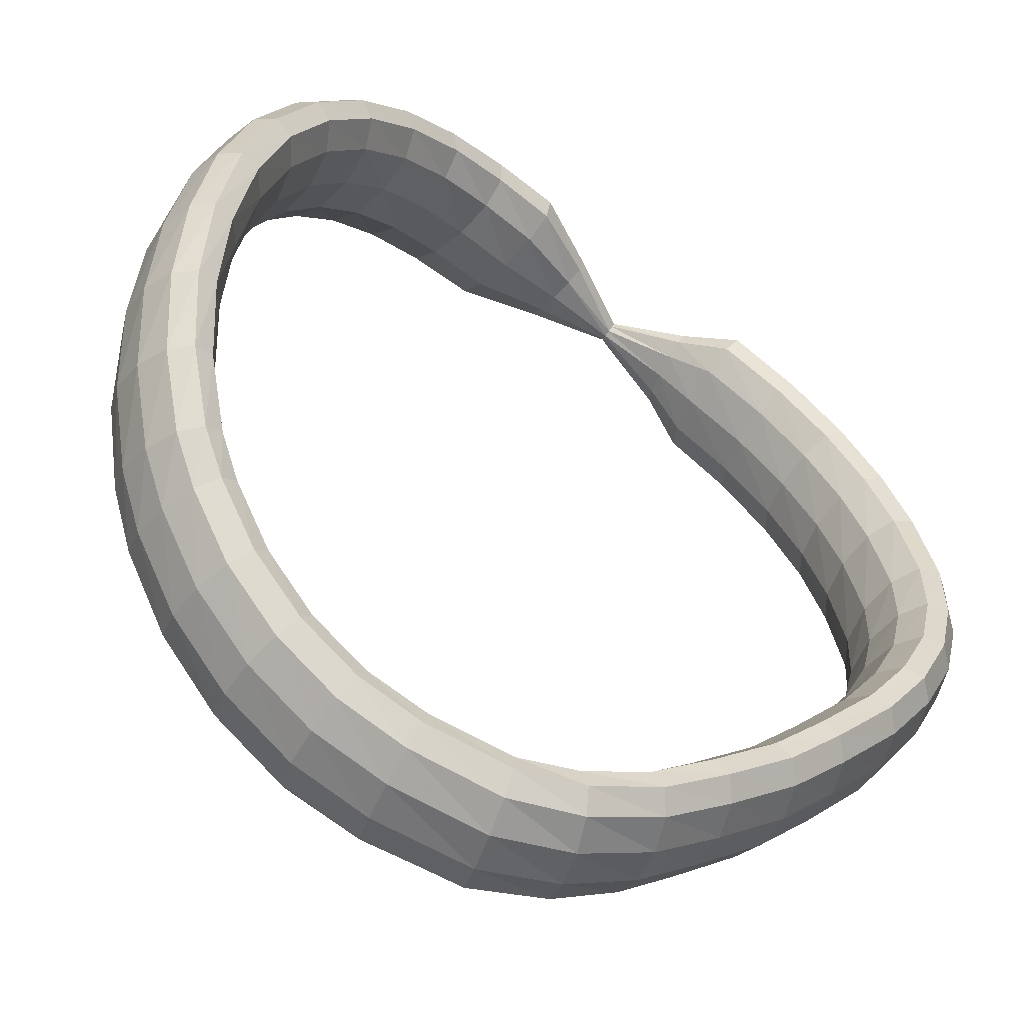
<metadata>
{"format":"obj","ext":"obj","renderer":"f3d","projection":"perspective","resolution":1024,"background":"white","views":[{"elev":68.9,"azim":134.3,"up":"+Y"}]}
</metadata>
<code>
g tube1
v 91.41 112.8 142.4
v 91.58 112.4 142.3
v 91.51 112 142.4
v 91.24 111.7 142.4
v 90.83 111.5 142.5
v 90.44 111.7 142.6
v 90.17 112 142.6
v 90.12 112.4 142.6
v 90.29 112.8 142.6
v 90.65 113 142.5
v 91.06 113 142.4
v 91.41 112.8 142.4
v 91.06 113.2 137
v 91.91 111.8 136.9
v 92.13 110.5 136.9
v 91.65 109.8 137
v 90.63 109.9 137.2
v 89.38 110.7 137.4
v 88.31 112 137.5
v 87.75 113.3 137.6
v 87.89 114.4 137.6
v 88.67 114.7 137.4
v 89.85 114.3 137.2
v 91.06 113.2 137
v 91.21 113.8 133.7
v 92.67 111.5 133.5
v 93.07 109.4 133.4
v 92.28 108.2 133.4
v 90.55 108.2 133.5
v 88.43 109.5 133.7
v 86.59 111.7 133.9
v 85.62 113.9 134
v 85.83 115.7 134.1
v 87.14 116.3 134
v 89.15 115.6 133.9
v 91.21 113.8 133.7
v 91.23 114.2 128.8
v 92.75 112 128.6
v 93.19 109.9 128.3
v 92.43 108.7 128.1
v 90.7 108.7 128
v 88.55 110 128
v 86.67 112.1 128.1
v 85.65 114.3 128.4
v 85.81 116 128.6
v 87.11 116.6 128.8
v 89.13 116 128.9
v 91.23 114.2 128.8
v 91.85 115.2 124.1
v 93.42 113 123.8
v 93.94 111 123.4
v 93.24 109.8 122.9
v 91.54 109.8 122.6
v 89.38 111.1 122.4
v 87.45 113.1 122.6
v 86.36 115.3 123
v 86.46 117 123.4
v 87.71 117.6 123.9
v 89.72 116.9 124.1
v 91.85 115.2 124.1
v 93.03 116.7 119.8
v 94.69 114.6 119.5
v 95.31 112.6 118.9
v 94.72 111.5 118.2
v 93.08 111.6 117.6
v 90.93 112.8 117.3
v 88.95 114.8 117.5
v 87.76 116.9 117.9
v 87.74 118.5 118.6
v 88.91 119.1 119.3
v 90.88 118.4 119.8
v 93.03 116.7 119.8
v 94.69 118.7 116.2
v 96.47 116.7 115.8
v 97.27 114.9 115
v 96.83 113.9 114
v 95.3 114 113.2
v 93.17 115.3 112.8
v 91.1 117.2 113
v 89.75 119.2 113.6
v 89.56 120.6 114.5
v 90.59 121.1 115.4
v 92.5 120.4 116.1
v 94.69 118.7 116.2
v 97.34 122.2 112.4
v 99.2 120.2 112
v 100.1 118.5 111.1
v 99.87 117.7 110
v 98.47 117.9 109
v 96.38 119.1 108.4
v 94.27 121 108.5
v 92.8 122.9 109.2
v 92.46 124.2 110.2
v 93.33 124.6 111.3
v 95.15 123.8 112.1
v 97.34 122.2 112.4
v 99.69 124.9 110.3
v 101.6 122.9 110
v 102.6 121.3 109.1
v 102.5 120.6 107.8
v 101.3 121 106.6
v 99.38 122.3 105.9
v 97.31 124.3 105.8
v 95.78 126.1 106.5
v 95.27 127.3 107.6
v 95.95 127.5 108.9
v 97.6 126.6 109.9
v 99.69 124.9 110.3
v 102.3 127.7 108.9
v 104.2 125.7 108.7
v 105.3 124.1 107.7
v 105.4 123.5 106.4
v 104.4 124.1 105.1
v 102.6 125.6 104.2
v 100.6 127.6 104.1
v 99.11 129.5 104.7
v 98.48 130.6 105.9
v 98.96 130.6 107.2
v 100.4 129.5 108.4
v 102.3 127.7 108.9
v 105.4 130.3 108.2
v 107.1 128.2 108
v 108.2 126.6 107.1
v 108.4 126.2 105.7
v 107.6 126.9 104.4
v 106.1 128.7 103.4
v 104.3 130.8 103.2
v 102.9 132.8 103.8
v 102.2 133.8 105
v 102.5 133.7 106.4
v 103.6 132.4 107.6
v 105.4 130.3 108.2
v 108.7 132.7 108.1
v 110.3 130.6 107.9
v 111.5 129.1 107
v 111.9 128.7 105.6
v 111.3 129.6 104.2
v 109.9 131.5 103.3
v 108.3 133.8 103.1
v 106.8 135.7 103.7
v 106 136.7 104.9
v 106.1 136.4 106.3
v 107.1 134.9 107.5
v 108.7 132.7 108.1
v 113 135.9 108.7
v 114.6 133.7 108.5
v 115.8 132.2 107.5
v 116.2 132 106.2
v 115.7 133 104.8
v 114.5 134.9 104
v 112.9 137.2 103.8
v 111.5 139.2 104.4
v 110.6 140.1 105.6
v 110.6 139.7 107
v 111.5 138.2 108.2
v 113 135.9 108.7
v 116.5 138.2 109.4
v 118.1 136 109.2
v 119.4 134.6 108.2
v 120 134.4 106.9
v 119.6 135.5 105.6
v 118.4 137.5 104.8
v 116.8 139.8 104.6
v 115.3 141.7 105.2
v 114.3 142.5 106.4
v 114.2 142.1 107.8
v 115.1 140.4 108.9
v 116.5 138.2 109.4
v 120.5 141.2 110.9
v 122.2 139.1 110.6
v 123.5 137.7 109.7
v 124.1 137.6 108.4
v 123.8 138.7 107.1
v 122.7 140.8 106.3
v 121.1 143.1 106.2
v 119.5 145 106.8
v 118.5 145.7 108
v 118.4 145.2 109.3
v 119.1 143.5 110.4
v 120.5 141.2 110.9
v 123.7 143.2 112.3
v 125.2 140.9 111.9
v 126.6 139.6 110.9
v 127.3 139.6 109.6
v 127.2 140.9 108.5
v 126.3 143.2 107.9
v 124.9 145.6 108
v 123.4 147.4 108.7
v 122.3 148.1 109.8
v 122 147.5 111.1
v 122.5 145.6 112
v 123.7 143.2 112.3
v 126.5 144.4 114.3
v 128.1 142.3 113.7
v 129.5 141.1 112.7
v 130.5 141.3 111.6
v 130.6 142.8 110.8
v 129.9 145.2 110.5
v 128.5 147.6 110.8
v 126.9 149.4 111.6
v 125.6 149.9 112.7
v 125.1 148.9 113.7
v 125.4 146.9 114.3
v 126.5 144.4 114.3
v 128.8 145.1 117
v 130.7 143.1 116.5
v 132.4 142.2 115.8
v 133.6 142.6 115.1
v 133.8 144.3 114.6
v 133 146.6 114.5
v 131.4 148.9 114.9
v 129.5 150.4 115.5
v 128 150.7 116.3
v 127.3 149.6 116.9
v 127.6 147.5 117.2
v 128.8 145.1 117
v 130.8 145.9 122.2
v 132.8 144 121.9
v 134.7 143.2 121.5
v 136 143.8 121
v 136.2 145.4 120.8
v 135.3 147.8 120.7
v 133.5 150 120.9
v 131.5 151.3 121.3
v 129.8 151.5 121.7
v 129 150.3 122.1
v 129.4 148.2 122.3
v 130.8 145.9 122.2
v 131.6 146.2 126.6
v 133.6 144.4 126.5
v 135.7 143.7 126.5
v 137 144.3 126.3
v 137.2 146 126.2
v 136.2 148.3 126.1
v 134.4 150.5 126
v 132.3 151.8 126.1
v 130.5 151.8 126.2
v 129.7 150.6 126.3
v 130.1 148.5 126.5
v 131.6 146.2 126.6
v 131.5 146.5 131.2
v 133.5 144.8 131.5
v 135.5 144.1 131.8
v 136.8 144.7 131.9
v 137 146.4 131.9
v 136.1 148.7 131.6
v 134.2 150.8 131.3
v 132.1 152.1 131
v 130.4 152.1 130.8
v 129.6 150.9 130.8
v 130 148.8 130.9
v 131.5 146.5 131.2
v 130.5 146.6 135.9
v 132.4 144.8 136.5
v 134.4 144.1 137
v 135.6 144.7 137.4
v 135.8 146.5 137.5
v 134.9 148.8 137.3
v 133.1 150.9 136.7
v 131.1 152.2 136.1
v 129.4 152.3 135.6
v 128.7 151 135.4
v 129.1 148.9 135.5
v 130.5 146.6 135.9
v 128.6 146.5 140.5
v 130.4 144.6 141.4
v 132.2 143.9 142.2
v 133.4 144.4 142.8
v 133.6 146.2 142.9
v 132.8 148.5 142.6
v 131.1 150.7 141.9
v 129.2 152 141
v 127.7 152.1 140.3
v 126.9 150.9 139.9
v 127.3 148.8 140
v 128.6 146.5 140.5
v 126.8 146.6 143.4
v 128.5 144.6 144.4
v 130.1 143.8 145.5
v 131.2 144.3 146.3
v 131.4 146 146.5
v 130.7 148.4 146.2
v 129.2 150.6 145.3
v 127.5 152.1 144.2
v 126.1 152.2 143.3
v 125.4 151.1 142.7
v 125.7 149 142.7
v 126.8 146.6 143.4
v 123.7 146.1 147.3
v 125.2 144.1 148.3
v 126.7 143.2 149.5
v 127.7 143.6 150.5
v 127.9 145.3 150.9
v 127.1 147.7 150.7
v 125.8 150 149.9
v 124.2 151.5 148.7
v 122.9 151.8 147.6
v 122.3 150.7 146.9
v 122.6 148.6 146.7
v 123.7 146.1 147.3
v 120.1 145.4 150.5
v 121.6 143.3 151.5
v 122.9 142.2 152.8
v 123.8 142.6 153.9
v 123.8 144.2 154.6
v 123.1 146.5 154.5
v 121.8 148.9 153.8
v 120.3 150.6 152.7
v 119.2 151 151.4
v 118.7 150 150.5
v 119.1 147.9 150.1
v 120.1 145.4 150.5
v 116.4 144.1 153.1
v 117.9 142 154
v 119.2 140.9 155.2
v 119.9 141.1 156.4
v 119.8 142.5 157.3
v 118.8 144.9 157.5
v 117.4 147.2 157
v 116 149 156
v 114.9 149.4 154.7
v 114.6 148.6 153.6
v 115.2 146.6 153
v 116.4 144.1 153.1
v 112.7 142.2 155.1
v 114.3 140.1 155.8
v 115.6 138.9 157
v 116.2 139 158.3
v 115.8 140.4 159.4
v 114.7 142.5 159.8
v 113.1 144.8 159.5
v 111.5 146.5 158.5
v 110.5 147.1 157.2
v 110.4 146.3 156
v 111.2 144.5 155.2
v 112.7 142.2 155.1
v 109.1 139.6 156.5
v 110.9 137.6 157.1
v 112.3 136.4 158.3
v 112.7 136.4 159.6
v 112.1 137.5 160.8
v 110.6 139.5 161.4
v 108.8 141.6 161.2
v 107.1 143.2 160.3
v 106.2 143.9 158.9
v 106.3 143.3 157.6
v 107.4 141.7 156.7
v 109.1 139.6 156.5
v 105.7 136.4 157.1
v 107.7 134.6 157.7
v 109 133.4 158.9
v 109.3 133.2 160.3
v 108.5 134.2 161.5
v 106.8 135.9 162.1
v 104.7 137.8 161.9
v 103 139.4 161
v 102.2 140.1 159.7
v 102.5 139.7 158.3
v 103.8 138.3 157.4
v 105.7 136.4 157.1
v 102.6 132.8 157.1
v 104.7 131.1 157.7
v 106 129.9 159
v 106.1 129.6 160.4
v 105.1 130.4 161.6
v 103.2 131.9 162.1
v 101 133.6 161.9
v 99.24 135.1 160.9
v 98.48 135.9 159.5
v 98.95 135.6 158.2
v 100.5 134.5 157.3
v 102.6 132.8 157.1
v 99.89 128.9 156.5
v 102 127.3 157.2
v 103.2 126.1 158.5
v 103.2 125.7 159.9
v 102 126.3 160.9
v 99.89 127.6 161.4
v 97.63 129.2 161
v 95.9 130.7 160
v 95.26 131.5 158.6
v 95.9 131.4 157.3
v 97.63 130.4 156.5
v 99.89 128.9 156.5
v 97.65 125.1 155.1
v 99.68 123.5 156
v 100.8 122.2 157.2
v 100.6 121.6 158.6
v 99.15 122 159.5
v 96.97 123.1 159.8
v 94.71 124.7 159.2
v 93.09 126.3 158.1
v 92.62 127.2 156.8
v 93.46 127.3 155.6
v 95.34 126.5 155
v 97.65 125.1 155.1
v 95.88 121.6 152.9
v 97.76 119.8 153.8
v 98.63 118.3 155.1
v 98.22 117.6 156.2
v 96.66 117.8 157
v 94.44 118.9 157
v 92.28 120.6 156.4
v 90.84 122.3 155.3
v 90.6 123.5 154
v 91.63 123.8 153
v 93.6 123.1 152.6
v 95.88 121.6 152.9
v 94.49 118.6 149.8
v 96.21 116.6 150.7
v 96.89 114.9 151.8
v 96.31 114 152.7
v 94.65 114.1 153.2
v 92.45 115.3 153.1
v 90.4 117.1 152.5
v 89.15 119 151.5
v 89.1 120.4 150.4
v 90.27 120.8 149.7
v 92.28 120.1 149.4
v 94.49 118.6 149.8
v 92.75 115.5 146.4
v 93.72 114.2 146.9
v 94.05 113.1 147.4
v 93.65 112.5 147.9
v 92.63 112.6 148.1
v 91.32 113.3 148
v 90.14 114.4 147.6
v 89.46 115.6 147.1
v 89.5 116.5 146.6
v 90.24 116.8 146.2
v 91.45 116.4 146.2
v 92.75 115.5 146.4
v 91.37 112.7 142.2
v 91.57 112.4 142.3
v 91.54 112 142.5
v 91.28 111.7 142.7
v 90.89 111.6 142.8
v 90.48 111.7 142.8
v 90.19 112 142.7
v 90.11 112.4 142.6
v 90.26 112.7 142.4
v 90.59 112.9 142.2
v 91.01 112.9 142.1
v 91.37 112.7 142.2
f 1 2 14
f 14 13 1
f 2 3 15
f 15 14 2
f 3 4 16
f 16 15 3
f 4 5 17
f 17 16 4
f 5 6 18
f 18 17 5
f 6 7 19
f 19 18 6
f 7 8 20
f 20 19 7
f 8 9 21
f 21 20 8
f 9 10 22
f 22 21 9
f 10 11 23
f 23 22 10
f 11 12 24
f 24 23 11
f 13 14 26
f 26 25 13
f 14 15 27
f 27 26 14
f 15 16 28
f 28 27 15
f 16 17 29
f 29 28 16
f 17 18 30
f 30 29 17
f 18 19 31
f 31 30 18
f 19 20 32
f 32 31 19
f 20 21 33
f 33 32 20
f 21 22 34
f 34 33 21
f 22 23 35
f 35 34 22
f 23 24 36
f 36 35 23
f 25 26 38
f 38 37 25
f 26 27 39
f 39 38 26
f 27 28 40
f 40 39 27
f 28 29 41
f 41 40 28
f 29 30 42
f 42 41 29
f 30 31 43
f 43 42 30
f 31 32 44
f 44 43 31
f 32 33 45
f 45 44 32
f 33 34 46
f 46 45 33
f 34 35 47
f 47 46 34
f 35 36 48
f 48 47 35
f 37 38 50
f 50 49 37
f 38 39 51
f 51 50 38
f 39 40 52
f 52 51 39
f 40 41 53
f 53 52 40
f 41 42 54
f 54 53 41
f 42 43 55
f 55 54 42
f 43 44 56
f 56 55 43
f 44 45 57
f 57 56 44
f 45 46 58
f 58 57 45
f 46 47 59
f 59 58 46
f 47 48 60
f 60 59 47
f 49 50 62
f 62 61 49
f 50 51 63
f 63 62 50
f 51 52 64
f 64 63 51
f 52 53 65
f 65 64 52
f 53 54 66
f 66 65 53
f 54 55 67
f 67 66 54
f 55 56 68
f 68 67 55
f 56 57 69
f 69 68 56
f 57 58 70
f 70 69 57
f 58 59 71
f 71 70 58
f 59 60 72
f 72 71 59
f 61 62 74
f 74 73 61
f 62 63 75
f 75 74 62
f 63 64 76
f 76 75 63
f 64 65 77
f 77 76 64
f 65 66 78
f 78 77 65
f 66 67 79
f 79 78 66
f 67 68 80
f 80 79 67
f 68 69 81
f 81 80 68
f 69 70 82
f 82 81 69
f 70 71 83
f 83 82 70
f 71 72 84
f 84 83 71
f 73 74 86
f 86 85 73
f 74 75 87
f 87 86 74
f 75 76 88
f 88 87 75
f 76 77 89
f 89 88 76
f 77 78 90
f 90 89 77
f 78 79 91
f 91 90 78
f 79 80 92
f 92 91 79
f 80 81 93
f 93 92 80
f 81 82 94
f 94 93 81
f 82 83 95
f 95 94 82
f 83 84 96
f 96 95 83
f 85 86 98
f 98 97 85
f 86 87 99
f 99 98 86
f 87 88 100
f 100 99 87
f 88 89 101
f 101 100 88
f 89 90 102
f 102 101 89
f 90 91 103
f 103 102 90
f 91 92 104
f 104 103 91
f 92 93 105
f 105 104 92
f 93 94 106
f 106 105 93
f 94 95 107
f 107 106 94
f 95 96 108
f 108 107 95
f 97 98 110
f 110 109 97
f 98 99 111
f 111 110 98
f 99 100 112
f 112 111 99
f 100 101 113
f 113 112 100
f 101 102 114
f 114 113 101
f 102 103 115
f 115 114 102
f 103 104 116
f 116 115 103
f 104 105 117
f 117 116 104
f 105 106 118
f 118 117 105
f 106 107 119
f 119 118 106
f 107 108 120
f 120 119 107
f 109 110 122
f 122 121 109
f 110 111 123
f 123 122 110
f 111 112 124
f 124 123 111
f 112 113 125
f 125 124 112
f 113 114 126
f 126 125 113
f 114 115 127
f 127 126 114
f 115 116 128
f 128 127 115
f 116 117 129
f 129 128 116
f 117 118 130
f 130 129 117
f 118 119 131
f 131 130 118
f 119 120 132
f 132 131 119
f 121 122 134
f 134 133 121
f 122 123 135
f 135 134 122
f 123 124 136
f 136 135 123
f 124 125 137
f 137 136 124
f 125 126 138
f 138 137 125
f 126 127 139
f 139 138 126
f 127 128 140
f 140 139 127
f 128 129 141
f 141 140 128
f 129 130 142
f 142 141 129
f 130 131 143
f 143 142 130
f 131 132 144
f 144 143 131
f 133 134 146
f 146 145 133
f 134 135 147
f 147 146 134
f 135 136 148
f 148 147 135
f 136 137 149
f 149 148 136
f 137 138 150
f 150 149 137
f 138 139 151
f 151 150 138
f 139 140 152
f 152 151 139
f 140 141 153
f 153 152 140
f 141 142 154
f 154 153 141
f 142 143 155
f 155 154 142
f 143 144 156
f 156 155 143
f 145 146 158
f 158 157 145
f 146 147 159
f 159 158 146
f 147 148 160
f 160 159 147
f 148 149 161
f 161 160 148
f 149 150 162
f 162 161 149
f 150 151 163
f 163 162 150
f 151 152 164
f 164 163 151
f 152 153 165
f 165 164 152
f 153 154 166
f 166 165 153
f 154 155 167
f 167 166 154
f 155 156 168
f 168 167 155
f 157 158 170
f 170 169 157
f 158 159 171
f 171 170 158
f 159 160 172
f 172 171 159
f 160 161 173
f 173 172 160
f 161 162 174
f 174 173 161
f 162 163 175
f 175 174 162
f 163 164 176
f 176 175 163
f 164 165 177
f 177 176 164
f 165 166 178
f 178 177 165
f 166 167 179
f 179 178 166
f 167 168 180
f 180 179 167
f 169 170 182
f 182 181 169
f 170 171 183
f 183 182 170
f 171 172 184
f 184 183 171
f 172 173 185
f 185 184 172
f 173 174 186
f 186 185 173
f 174 175 187
f 187 186 174
f 175 176 188
f 188 187 175
f 176 177 189
f 189 188 176
f 177 178 190
f 190 189 177
f 178 179 191
f 191 190 178
f 179 180 192
f 192 191 179
f 181 182 194
f 194 193 181
f 182 183 195
f 195 194 182
f 183 184 196
f 196 195 183
f 184 185 197
f 197 196 184
f 185 186 198
f 198 197 185
f 186 187 199
f 199 198 186
f 187 188 200
f 200 199 187
f 188 189 201
f 201 200 188
f 189 190 202
f 202 201 189
f 190 191 203
f 203 202 190
f 191 192 204
f 204 203 191
f 193 194 206
f 206 205 193
f 194 195 207
f 207 206 194
f 195 196 208
f 208 207 195
f 196 197 209
f 209 208 196
f 197 198 210
f 210 209 197
f 198 199 211
f 211 210 198
f 199 200 212
f 212 211 199
f 200 201 213
f 213 212 200
f 201 202 214
f 214 213 201
f 202 203 215
f 215 214 202
f 203 204 216
f 216 215 203
f 205 206 218
f 218 217 205
f 206 207 219
f 219 218 206
f 207 208 220
f 220 219 207
f 208 209 221
f 221 220 208
f 209 210 222
f 222 221 209
f 210 211 223
f 223 222 210
f 211 212 224
f 224 223 211
f 212 213 225
f 225 224 212
f 213 214 226
f 226 225 213
f 214 215 227
f 227 226 214
f 215 216 228
f 228 227 215
f 217 218 230
f 230 229 217
f 218 219 231
f 231 230 218
f 219 220 232
f 232 231 219
f 220 221 233
f 233 232 220
f 221 222 234
f 234 233 221
f 222 223 235
f 235 234 222
f 223 224 236
f 236 235 223
f 224 225 237
f 237 236 224
f 225 226 238
f 238 237 225
f 226 227 239
f 239 238 226
f 227 228 240
f 240 239 227
f 229 230 242
f 242 241 229
f 230 231 243
f 243 242 230
f 231 232 244
f 244 243 231
f 232 233 245
f 245 244 232
f 233 234 246
f 246 245 233
f 234 235 247
f 247 246 234
f 235 236 248
f 248 247 235
f 236 237 249
f 249 248 236
f 237 238 250
f 250 249 237
f 238 239 251
f 251 250 238
f 239 240 252
f 252 251 239
f 241 242 254
f 254 253 241
f 242 243 255
f 255 254 242
f 243 244 256
f 256 255 243
f 244 245 257
f 257 256 244
f 245 246 258
f 258 257 245
f 246 247 259
f 259 258 246
f 247 248 260
f 260 259 247
f 248 249 261
f 261 260 248
f 249 250 262
f 262 261 249
f 250 251 263
f 263 262 250
f 251 252 264
f 264 263 251
f 253 254 266
f 266 265 253
f 254 255 267
f 267 266 254
f 255 256 268
f 268 267 255
f 256 257 269
f 269 268 256
f 257 258 270
f 270 269 257
f 258 259 271
f 271 270 258
f 259 260 272
f 272 271 259
f 260 261 273
f 273 272 260
f 261 262 274
f 274 273 261
f 262 263 275
f 275 274 262
f 263 264 276
f 276 275 263
f 265 266 278
f 278 277 265
f 266 267 279
f 279 278 266
f 267 268 280
f 280 279 267
f 268 269 281
f 281 280 268
f 269 270 282
f 282 281 269
f 270 271 283
f 283 282 270
f 271 272 284
f 284 283 271
f 272 273 285
f 285 284 272
f 273 274 286
f 286 285 273
f 274 275 287
f 287 286 274
f 275 276 288
f 288 287 275
f 277 278 290
f 290 289 277
f 278 279 291
f 291 290 278
f 279 280 292
f 292 291 279
f 280 281 293
f 293 292 280
f 281 282 294
f 294 293 281
f 282 283 295
f 295 294 282
f 283 284 296
f 296 295 283
f 284 285 297
f 297 296 284
f 285 286 298
f 298 297 285
f 286 287 299
f 299 298 286
f 287 288 300
f 300 299 287
f 289 290 302
f 302 301 289
f 290 291 303
f 303 302 290
f 291 292 304
f 304 303 291
f 292 293 305
f 305 304 292
f 293 294 306
f 306 305 293
f 294 295 307
f 307 306 294
f 295 296 308
f 308 307 295
f 296 297 309
f 309 308 296
f 297 298 310
f 310 309 297
f 298 299 311
f 311 310 298
f 299 300 312
f 312 311 299
f 301 302 314
f 314 313 301
f 302 303 315
f 315 314 302
f 303 304 316
f 316 315 303
f 304 305 317
f 317 316 304
f 305 306 318
f 318 317 305
f 306 307 319
f 319 318 306
f 307 308 320
f 320 319 307
f 308 309 321
f 321 320 308
f 309 310 322
f 322 321 309
f 310 311 323
f 323 322 310
f 311 312 324
f 324 323 311
f 313 314 326
f 326 325 313
f 314 315 327
f 327 326 314
f 315 316 328
f 328 327 315
f 316 317 329
f 329 328 316
f 317 318 330
f 330 329 317
f 318 319 331
f 331 330 318
f 319 320 332
f 332 331 319
f 320 321 333
f 333 332 320
f 321 322 334
f 334 333 321
f 322 323 335
f 335 334 322
f 323 324 336
f 336 335 323
f 325 326 338
f 338 337 325
f 326 327 339
f 339 338 326
f 327 328 340
f 340 339 327
f 328 329 341
f 341 340 328
f 329 330 342
f 342 341 329
f 330 331 343
f 343 342 330
f 331 332 344
f 344 343 331
f 332 333 345
f 345 344 332
f 333 334 346
f 346 345 333
f 334 335 347
f 347 346 334
f 335 336 348
f 348 347 335
f 337 338 350
f 350 349 337
f 338 339 351
f 351 350 338
f 339 340 352
f 352 351 339
f 340 341 353
f 353 352 340
f 341 342 354
f 354 353 341
f 342 343 355
f 355 354 342
f 343 344 356
f 356 355 343
f 344 345 357
f 357 356 344
f 345 346 358
f 358 357 345
f 346 347 359
f 359 358 346
f 347 348 360
f 360 359 347
f 349 350 362
f 362 361 349
f 350 351 363
f 363 362 350
f 351 352 364
f 364 363 351
f 352 353 365
f 365 364 352
f 353 354 366
f 366 365 353
f 354 355 367
f 367 366 354
f 355 356 368
f 368 367 355
f 356 357 369
f 369 368 356
f 357 358 370
f 370 369 357
f 358 359 371
f 371 370 358
f 359 360 372
f 372 371 359
f 361 362 374
f 374 373 361
f 362 363 375
f 375 374 362
f 363 364 376
f 376 375 363
f 364 365 377
f 377 376 364
f 365 366 378
f 378 377 365
f 366 367 379
f 379 378 366
f 367 368 380
f 380 379 367
f 368 369 381
f 381 380 368
f 369 370 382
f 382 381 369
f 370 371 383
f 383 382 370
f 371 372 384
f 384 383 371
f 373 374 386
f 386 385 373
f 374 375 387
f 387 386 374
f 375 376 388
f 388 387 375
f 376 377 389
f 389 388 376
f 377 378 390
f 390 389 377
f 378 379 391
f 391 390 378
f 379 380 392
f 392 391 379
f 380 381 393
f 393 392 380
f 381 382 394
f 394 393 381
f 382 383 395
f 395 394 382
f 383 384 396
f 396 395 383
f 385 386 398
f 398 397 385
f 386 387 399
f 399 398 386
f 387 388 400
f 400 399 387
f 388 389 401
f 401 400 388
f 389 390 402
f 402 401 389
f 390 391 403
f 403 402 390
f 391 392 404
f 404 403 391
f 392 393 405
f 405 404 392
f 393 394 406
f 406 405 393
f 394 395 407
f 407 406 394
f 395 396 408
f 408 407 395
f 397 398 410
f 410 409 397
f 398 399 411
f 411 410 398
f 399 400 412
f 412 411 399
f 400 401 413
f 413 412 400
f 401 402 414
f 414 413 401
f 402 403 415
f 415 414 402
f 403 404 416
f 416 415 403
f 404 405 417
f 417 416 404
f 405 406 418
f 418 417 405
f 406 407 419
f 419 418 406
f 407 408 420
f 420 419 407
f 409 410 422
f 422 421 409
f 410 411 423
f 423 422 410
f 411 412 424
f 424 423 411
f 412 413 425
f 425 424 412
f 413 414 426
f 426 425 413
f 414 415 427
f 427 426 414
f 415 416 428
f 428 427 415
f 416 417 429
f 429 428 416
f 417 418 430
f 430 429 417
f 418 419 431
f 431 430 418
f 419 420 432
f 432 431 419
f 421 422 434
f 434 433 421
f 422 423 435
f 435 434 422
f 423 424 436
f 436 435 423
f 424 425 437
f 437 436 424
f 425 426 438
f 438 437 425
f 426 427 439
f 439 438 426
f 427 428 440
f 440 439 427
f 428 429 441
f 441 440 428
f 429 430 442
f 442 441 429
f 430 431 443
f 443 442 430
f 431 432 444
f 444 443 431
g

</code>
